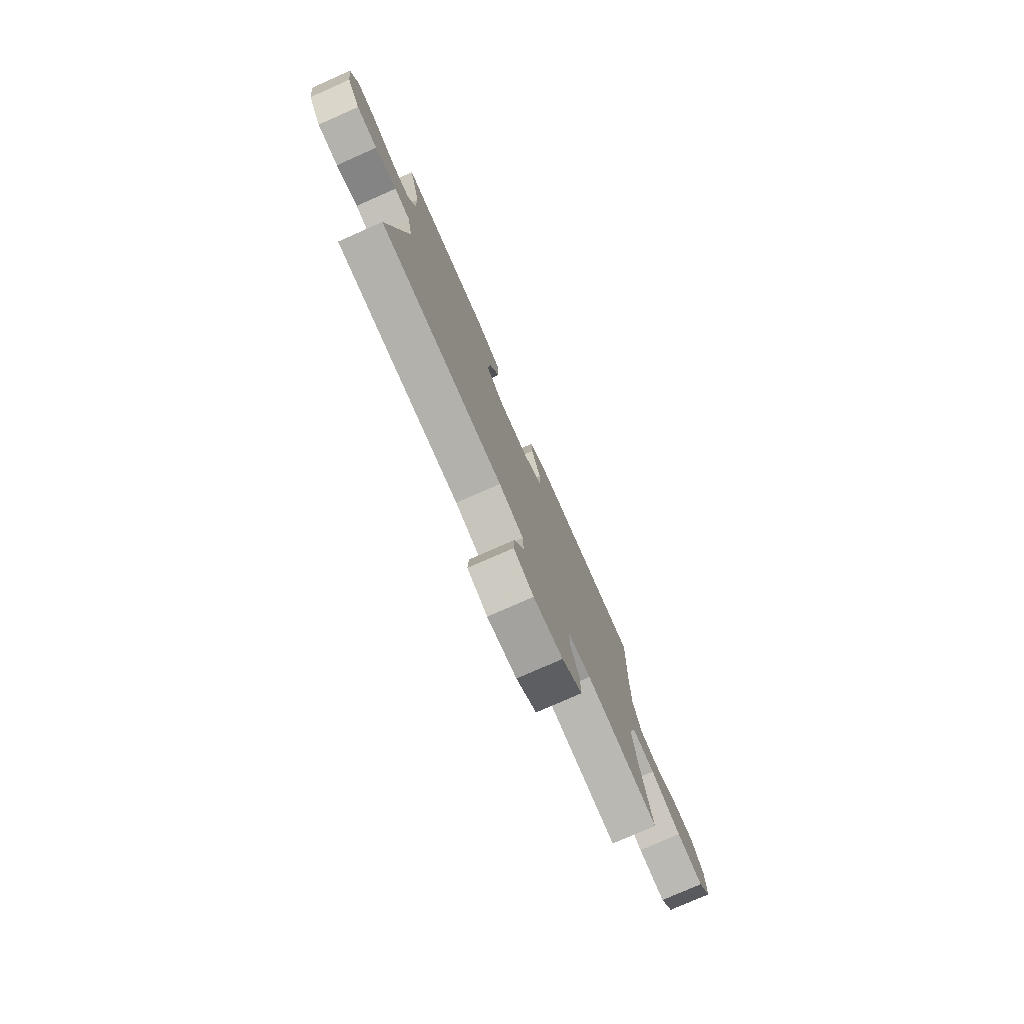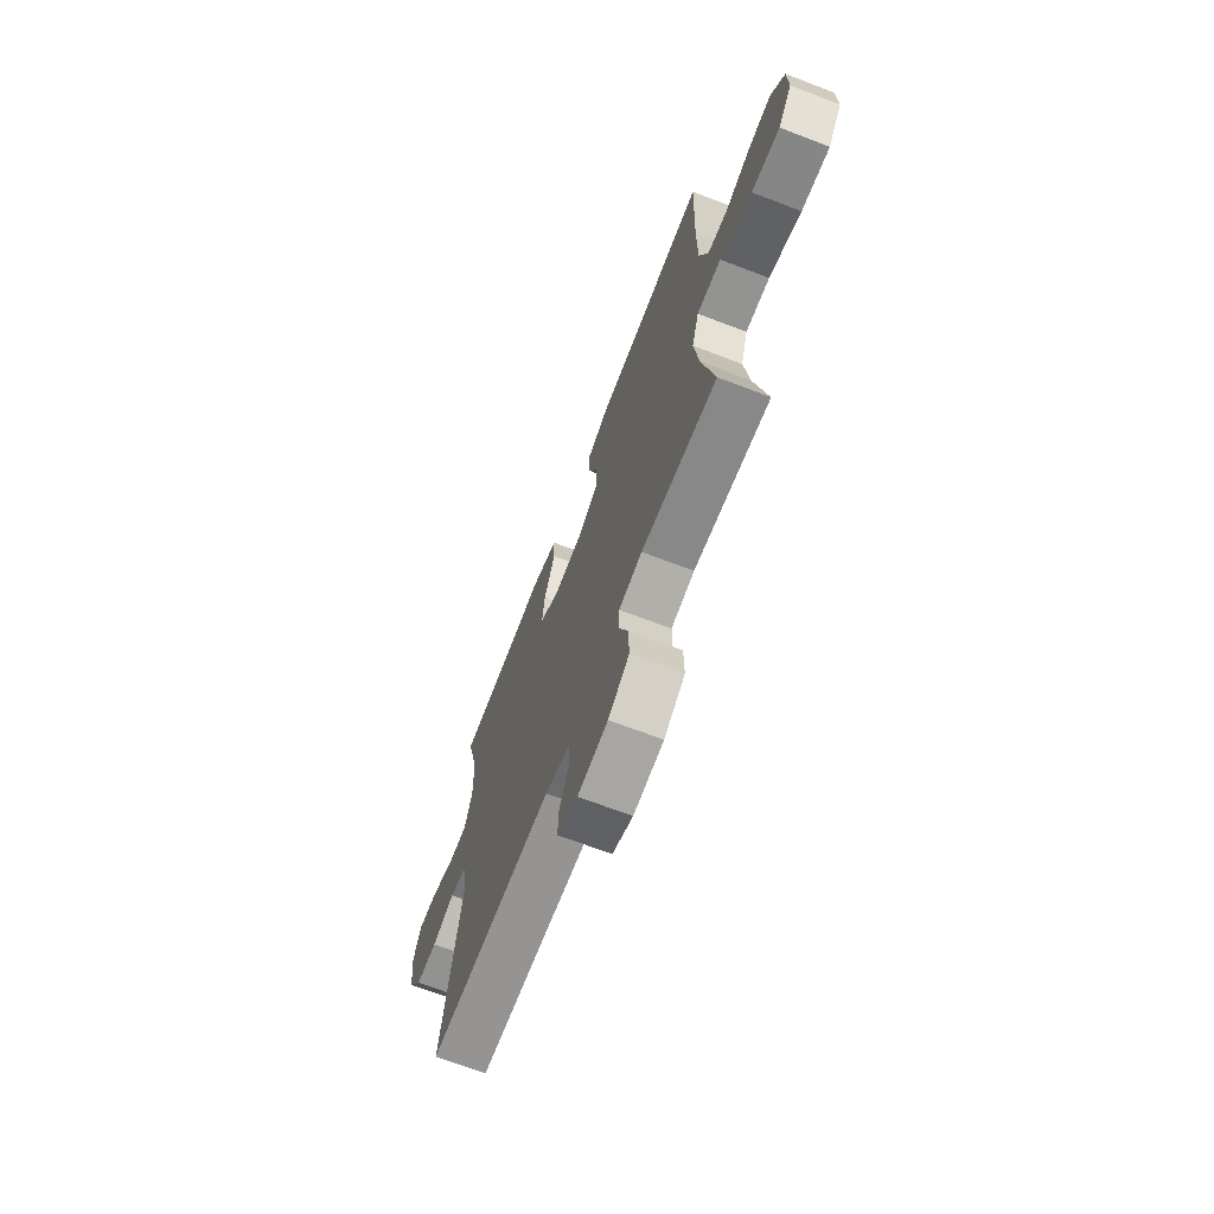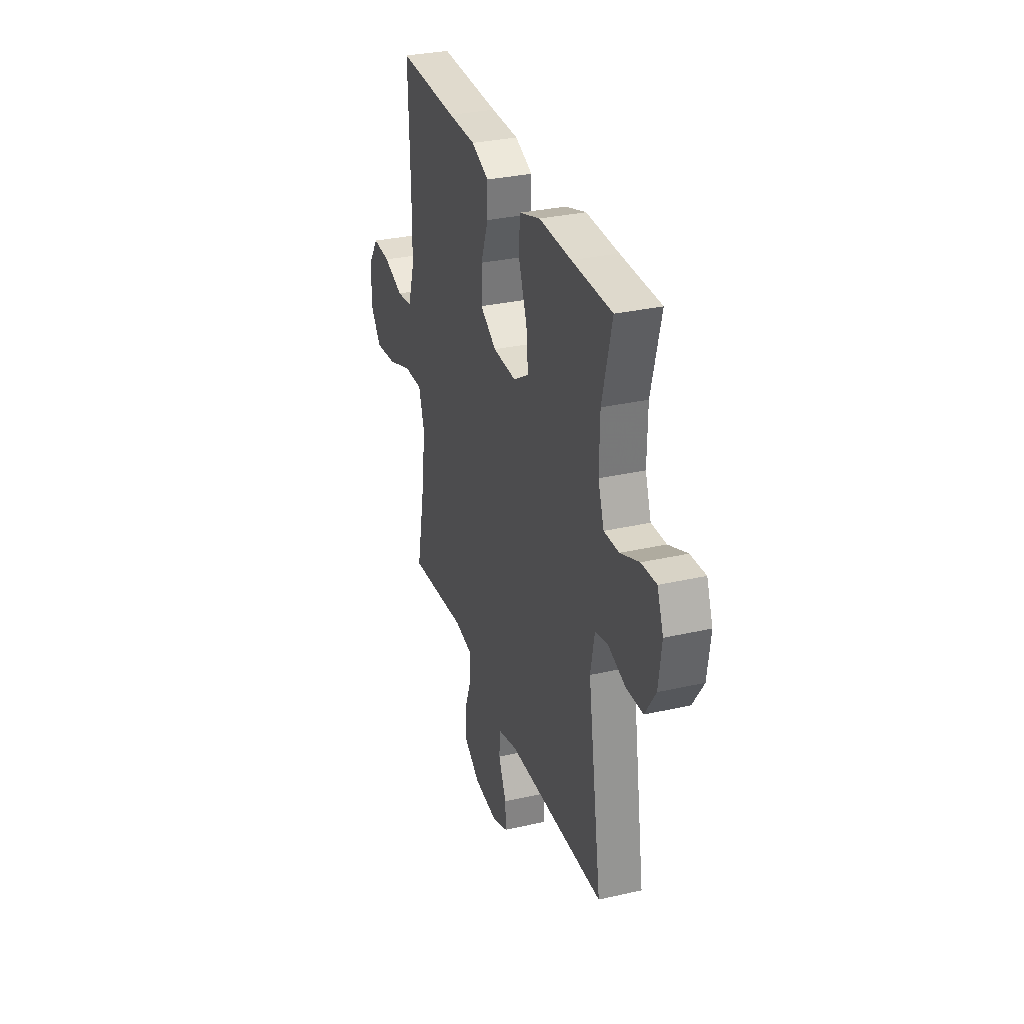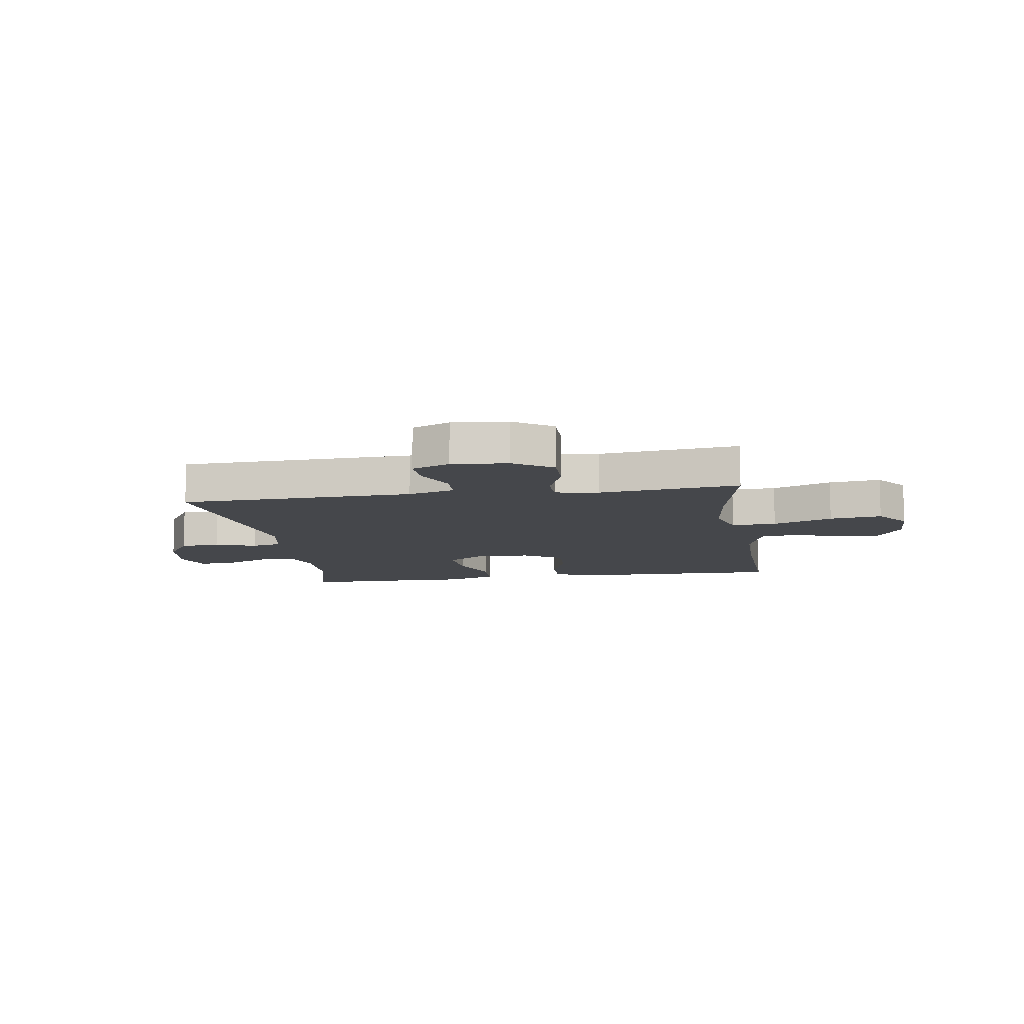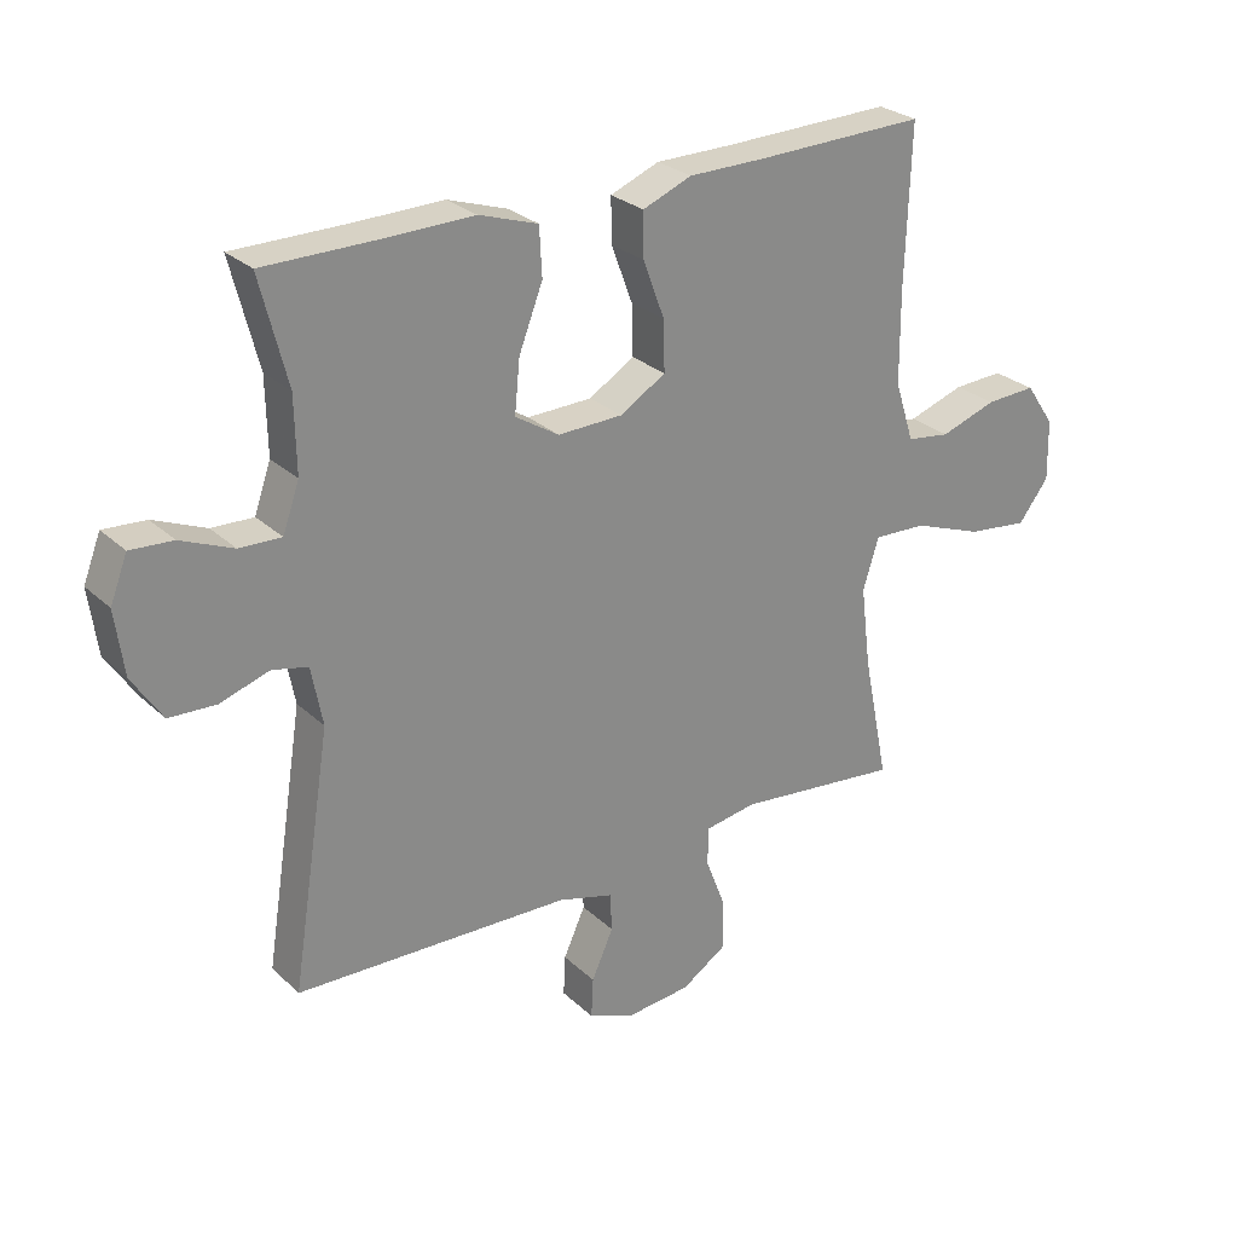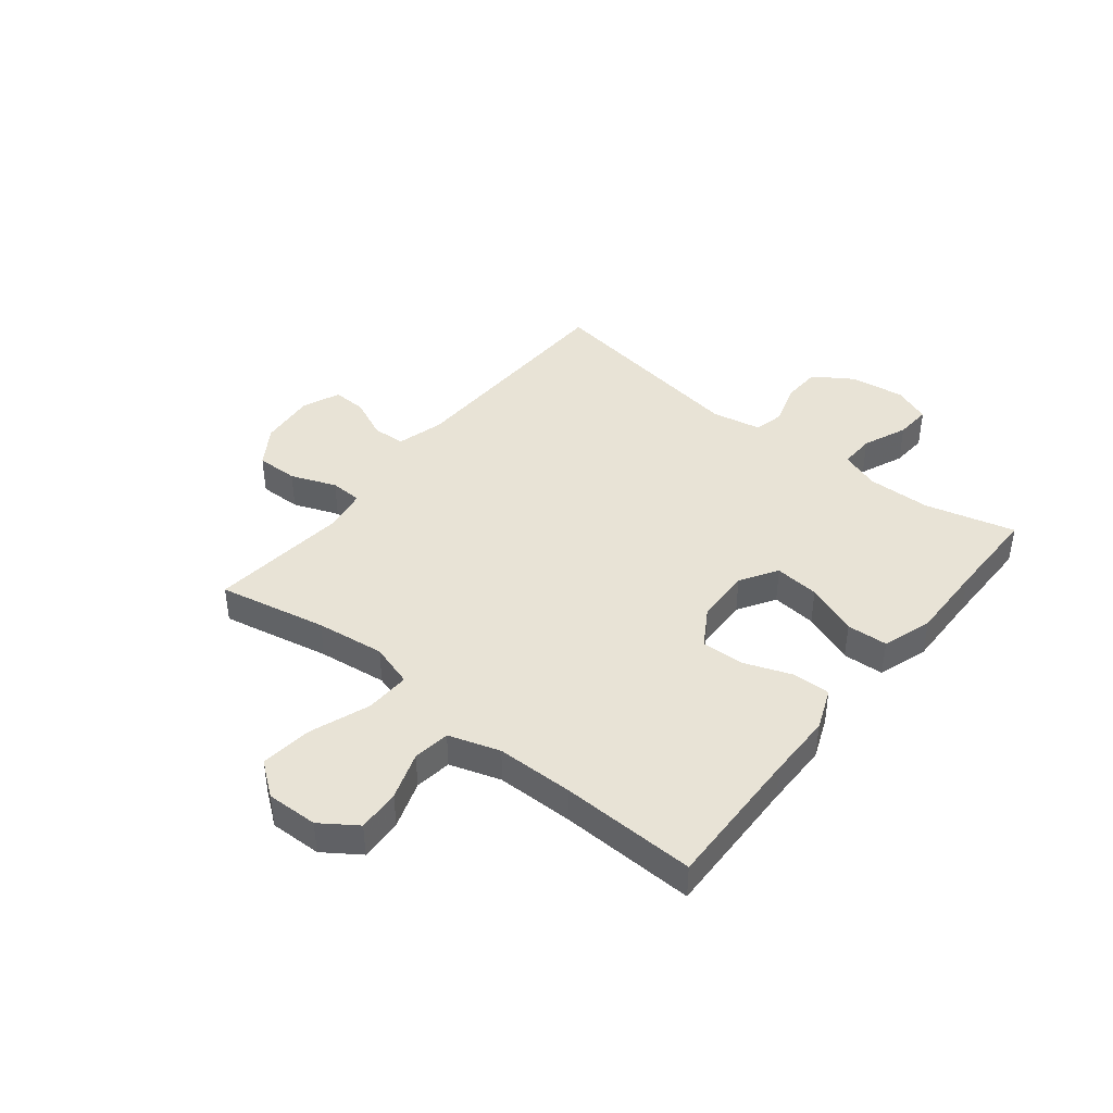
<metadata>
{"format":"obj","ext":"obj","renderer":"f3d","projection":"perspective","resolution":1024,"background":"white","views":[{"elev":-77.6,"azim":113.8,"up":"+Z"},{"elev":-68.7,"azim":-111.0,"up":"+Z"},{"elev":31.5,"azim":72.1,"up":"+Z"},{"elev":-10.5,"azim":-171.1,"up":"+Y"},{"elev":27.0,"azim":144.4,"up":"+Z"},{"elev":41.9,"azim":-51.4,"up":"+Y"}]}
</metadata>
<code>
v 0.5 0.07 0.5
v 0.459 0.07 0.339
v 0.457 0.07 0.226
v 0.482 0.07 0.155
v 0.545 0.07 0.157
v 0.624 0.07 0.19
v 0.688 0.07 0.194
v 0.714 0.07 0.127
v 0.701 0.07 0.03
v 0.656 0.07 -0.039
v 0.585 0.07 -0.042
v 0.511 0.07 -0.018
v 0.457 0.07 -0.03
v 0.44 0.07 -0.119
v 0.5 0.07 -0.5
v 0.083 0.07 -0.512
v 0 0.07 -0.535
v -0.003 0.07 -0.593
v 0.03 0.07 -0.666
v 0.033 0.07 -0.727
v -0.035 0.07 -0.755
v -0.135 0.07 -0.745
v -0.204 0.07 -0.7
v -0.203 0.07 -0.625
v -0.172 0.07 -0.544
v -0.174 0.07 -0.487
v -0.251 0.07 -0.474
v -0.5 0.07 -0.5
v -0.461 0.07 -0.307
v -0.446 0.07 -0.185
v -0.47 0.07 -0.108
v -0.55 0.07 -0.111
v -0.656 0.07 -0.15
v -0.749 0.07 -0.161
v -0.795 0.07 -0.101
v -0.793 0.07 -0.009
v -0.749 0.07 0.055
v -0.673 0.07 0.051
v -0.588 0.07 0.022
v -0.522 0.07 0.031
v -0.493 0.07 0.122
v -0.492 0.07 0.259
v -0.5 0.07 0.5
v -0.244 0.07 0.493
v -0.127 0.07 0.492
v -0.053 0.07 0.462
v -0.054 0.07 0.395
v -0.086 0.07 0.309
v -0.088 0.07 0.233
v -0.019 0.07 0.191
v 0.079 0.07 0.188
v 0.145 0.07 0.229
v 0.137 0.07 0.309
v 0.101 0.07 0.402
v 0.105 0.07 0.475
v 0.194 0.07 0.504
v 0.331 0.07 0.501
v 0.5 0 0.5
v 0.459 0 0.339
v 0.457 0 0.226
v 0.482 0 0.155
v 0.545 0 0.157
v 0.624 0 0.19
v 0.688 0 0.194
v 0.714 0 0.127
v 0.701 0 0.03
v 0.656 0 -0.039
v 0.585 0 -0.042
v 0.511 0 -0.018
v 0.457 0 -0.03
v 0.44 0 -0.119
v 0.5 0 -0.5
v 0.083 0 -0.512
v 0 0 -0.535
v -0.003 0 -0.593
v 0.03 0 -0.666
v 0.033 0 -0.727
v -0.035 0 -0.755
v -0.135 0 -0.745
v -0.204 0 -0.7
v -0.203 0 -0.625
v -0.172 0 -0.544
v -0.174 0 -0.487
v -0.251 0 -0.474
v -0.5 0 -0.5
v -0.461 0 -0.307
v -0.446 0 -0.185
v -0.47 0 -0.108
v -0.55 0 -0.111
v -0.656 0 -0.15
v -0.749 0 -0.161
v -0.795 0 -0.101
v -0.793 0 -0.009
v -0.749 0 0.055
v -0.673 0 0.051
v -0.588 0 0.022
v -0.522 0 0.031
v -0.493 0 0.122
v -0.492 0 0.259
v -0.5 0 0.5
v -0.244 0 0.493
v -0.127 0 0.492
v -0.053 0 0.462
v -0.054 0 0.395
v -0.086 0 0.309
v -0.088 0 0.233
v -0.019 0 0.191
v 0.079 0 0.188
v 0.145 0 0.229
v 0.137 0 0.309
v 0.101 0 0.402
v 0.105 0 0.475
v 0.194 0 0.504
v 0.331 0 0.501
f 54 55 56 57
f 53 54 57 1
f 52 53 1 2
f 51 52 2 3
f 45 46 47 48
f 44 45 48 49
f 42 43 44 49
f 41 42 49 50
f 36 37 38 39
f 36 39 40
f 35 36 40
f 32 33 34 35
f 31 32 35 40
f 27 28 29
f 26 27 29 30
f 22 23 24 25
f 22 25 26
f 21 22 26
f 18 19 20 21
f 17 18 21 26
f 16 17 26 30
f 14 15 16 30
f 9 10 11 12
f 9 12 13
f 8 9 13
f 5 6 7 8
f 4 5 8 13
f 51 3 4 13
f 31 40 41 50
f 30 31 50 51
f 13 14 30 51
f 114 113 112 111
f 58 114 111 110
f 59 58 110 109
f 60 59 109 108
f 105 104 103 102
f 106 105 102 101
f 106 101 100 99
f 107 106 99 98
f 96 95 94 93
f 97 96 93
f 97 93 92
f 92 91 90 89
f 97 92 89 88
f 86 85 84
f 87 86 84 83
f 82 81 80 79
f 83 82 79
f 83 79 78
f 78 77 76 75
f 83 78 75 74
f 87 83 74 73
f 87 73 72 71
f 69 68 67 66
f 70 69 66
f 70 66 65
f 65 64 63 62
f 70 65 62 61
f 70 61 60 108
f 107 98 97 88
f 108 107 88 87
f 108 87 71 70
f 1 58 59 2
f 2 59 60 3
f 3 60 61 4
f 4 61 62 5
f 5 62 63 6
f 6 63 64 7
f 7 64 65 8
f 8 65 66 9
f 9 66 67 10
f 10 67 68 11
f 11 68 69 12
f 12 69 70 13
f 13 70 71 14
f 14 71 72 15
f 15 72 73 16
f 16 73 74 17
f 17 74 75 18
f 18 75 76 19
f 19 76 77 20
f 20 77 78 21
f 21 78 79 22
f 22 79 80 23
f 23 80 81 24
f 24 81 82 25
f 25 82 83 26
f 26 83 84 27
f 27 84 85 28
f 28 85 86 29
f 29 86 87 30
f 30 87 88 31
f 31 88 89 32
f 32 89 90 33
f 33 90 91 34
f 34 91 92 35
f 35 92 93 36
f 36 93 94 37
f 37 94 95 38
f 38 95 96 39
f 39 96 97 40
f 40 97 98 41
f 41 98 99 42
f 42 99 100 43
f 43 100 101 44
f 44 101 102 45
f 45 102 103 46
f 46 103 104 47
f 47 104 105 48
f 48 105 106 49
f 49 106 107 50
f 50 107 108 51
f 51 108 109 52
f 52 109 110 53
f 53 110 111 54
f 54 111 112 55
f 55 112 113 56
f 56 113 114 57
f 57 114 58 1

</code>
